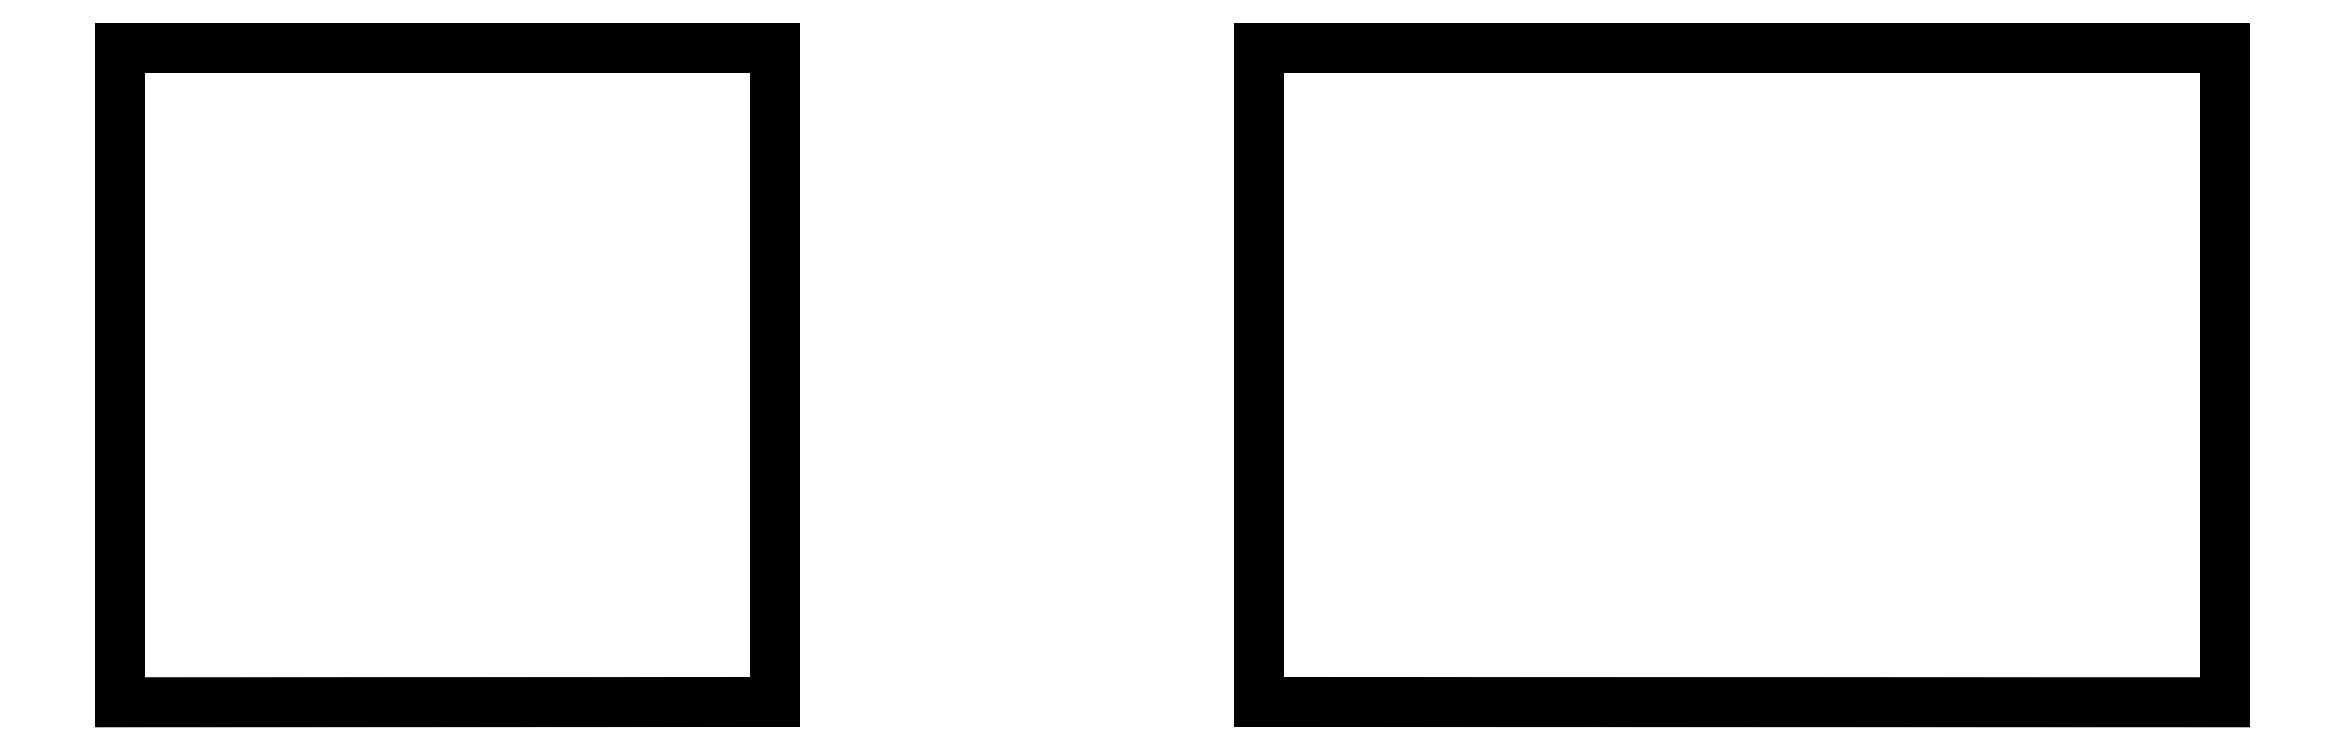
<metadata>
{"format":"dxf","ext":"dxf","renderer":"ezdxf+matplotlib","layout":"modelspace","background":"white","min_lineweight":24,"dpi":150}
</metadata>
<code>
0
SECTION
2
ENTITIES
0
LINE
8
0
10
474.1
20
-112.5
11
474.1
21
7.75
0
LINE
8
0
10
474.1
20
7.75
11
296.8
21
7.75
0
LINE
8
0
10
296.8
20
7.75
11
296.8
21
-112.5
0
LINE
8
0
10
296.8
20
-112.5
11
474.1
21
-112.5
0
LINE
8
0
10
87.5
20
-112.5
11
87.5
21
7.75
0
LINE
8
0
10
87.5
20
7.75
11
207.8
21
7.75
0
LINE
8
0
10
207.8
20
7.75
11
207.8
21
-112.5
0
LINE
8
0
10
207.8
20
-112.5
11
87.5
21
-112.5
0
ENDSEC
0
EOF

</code>
